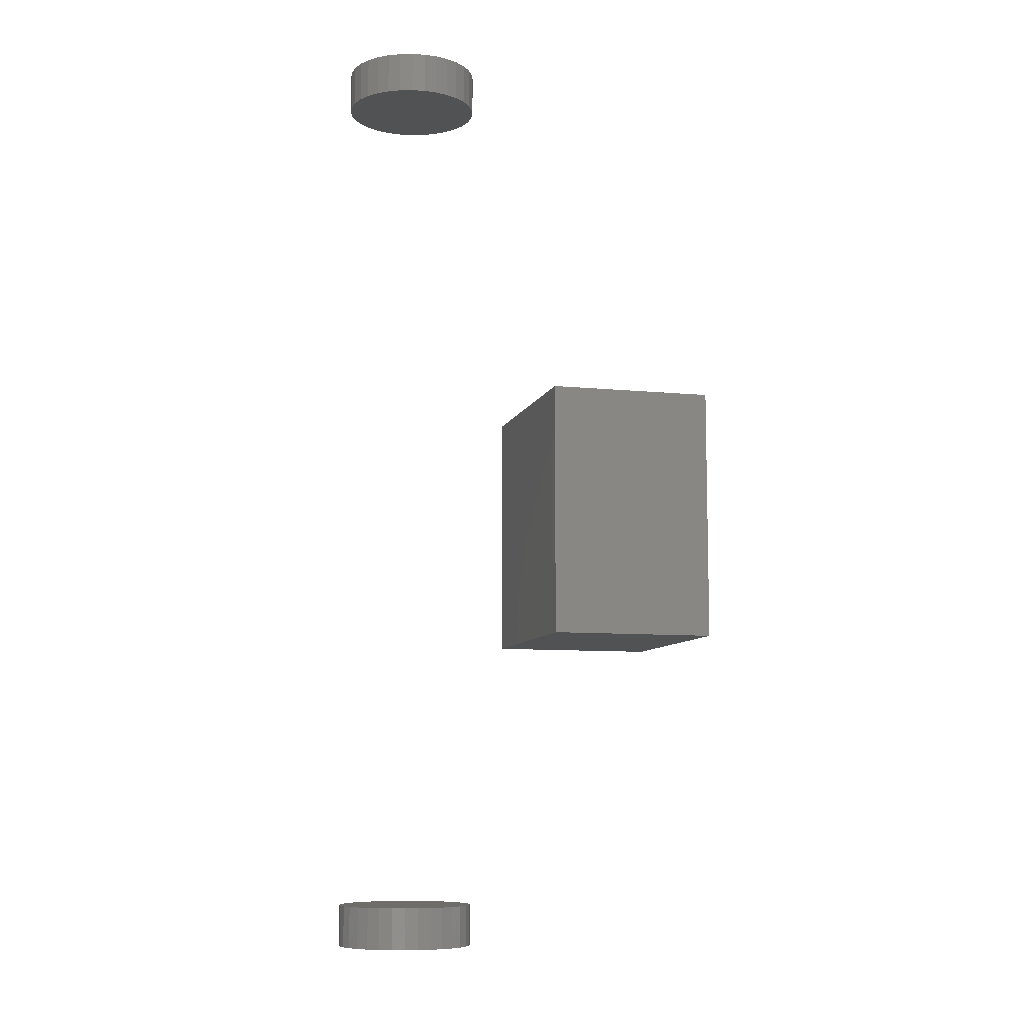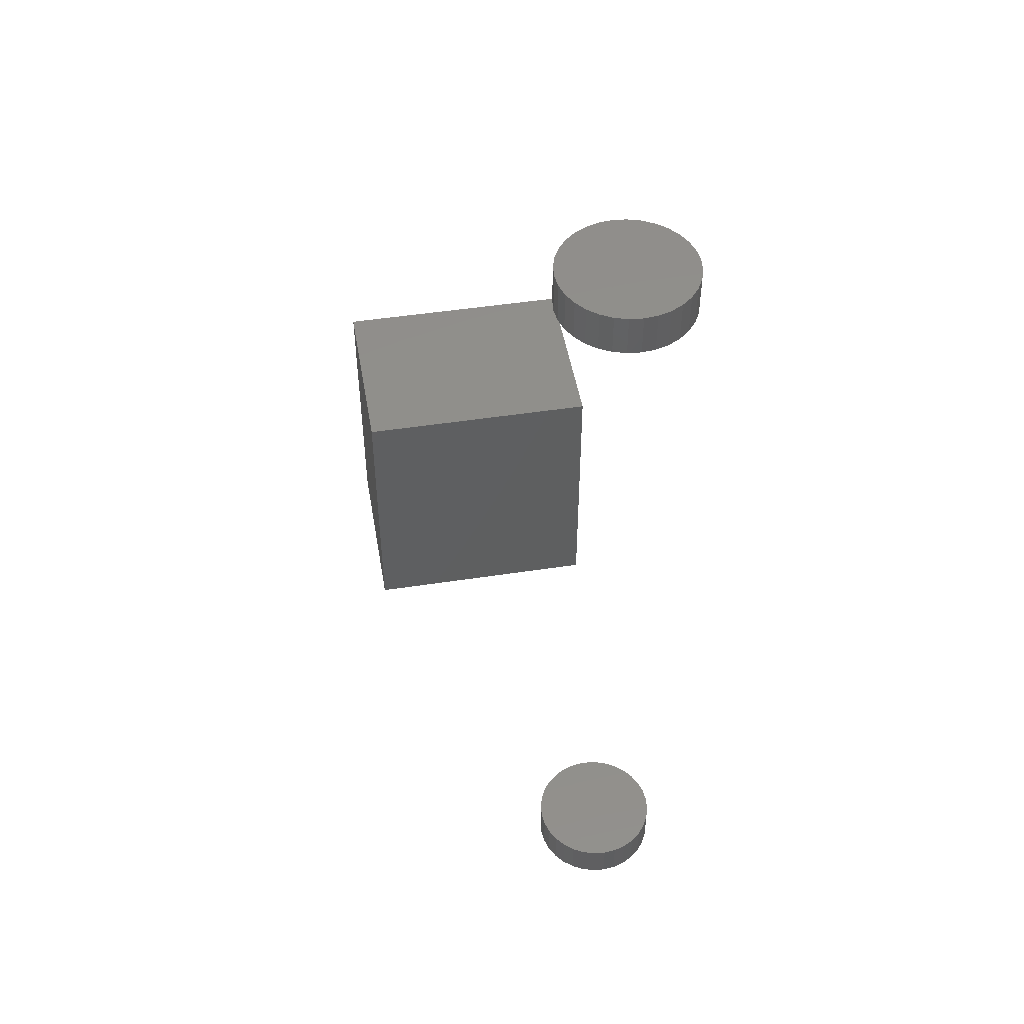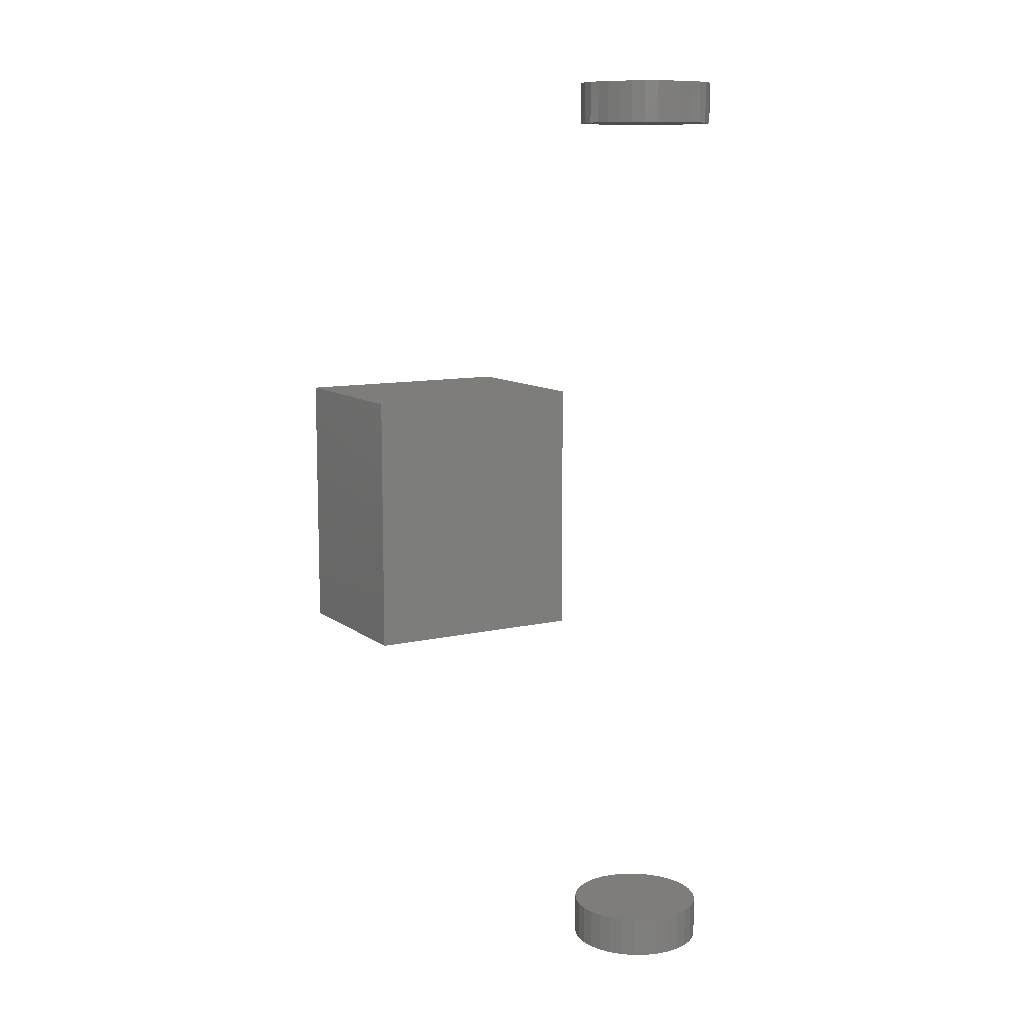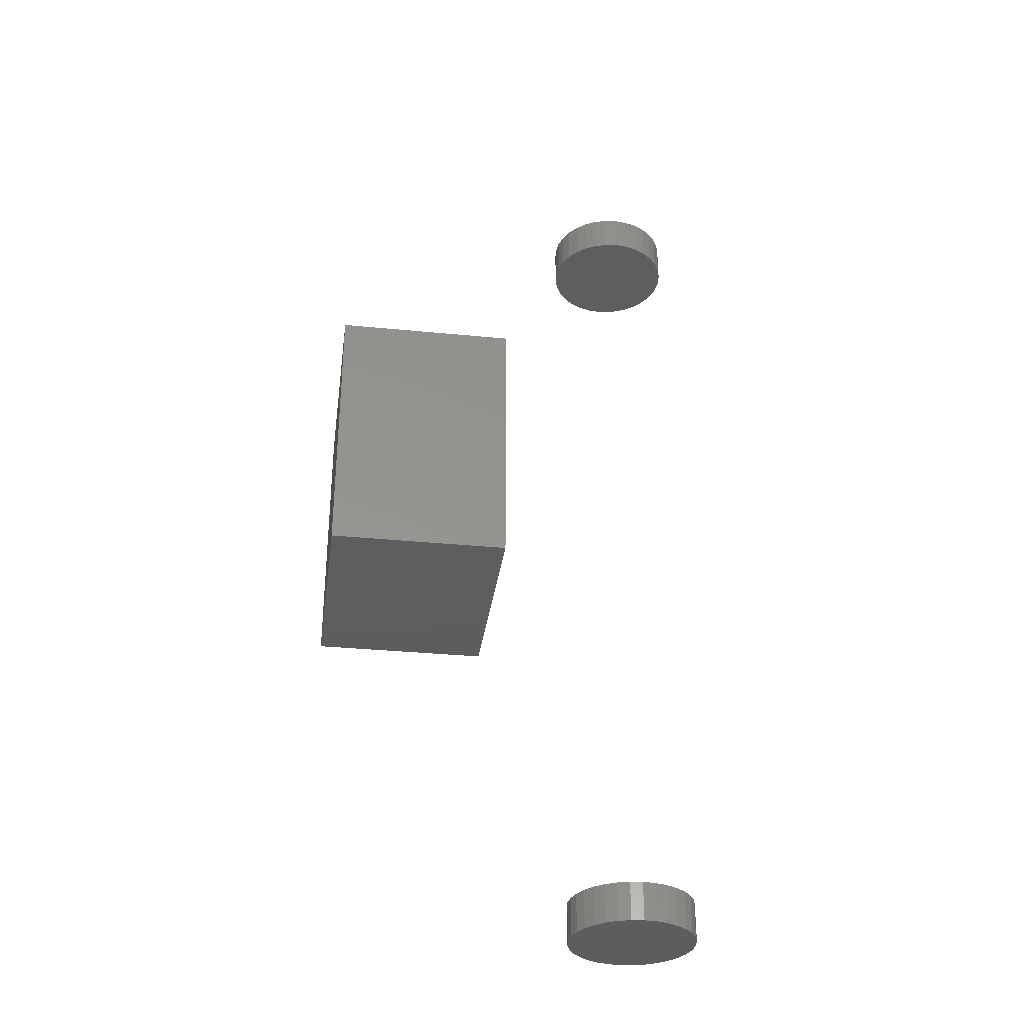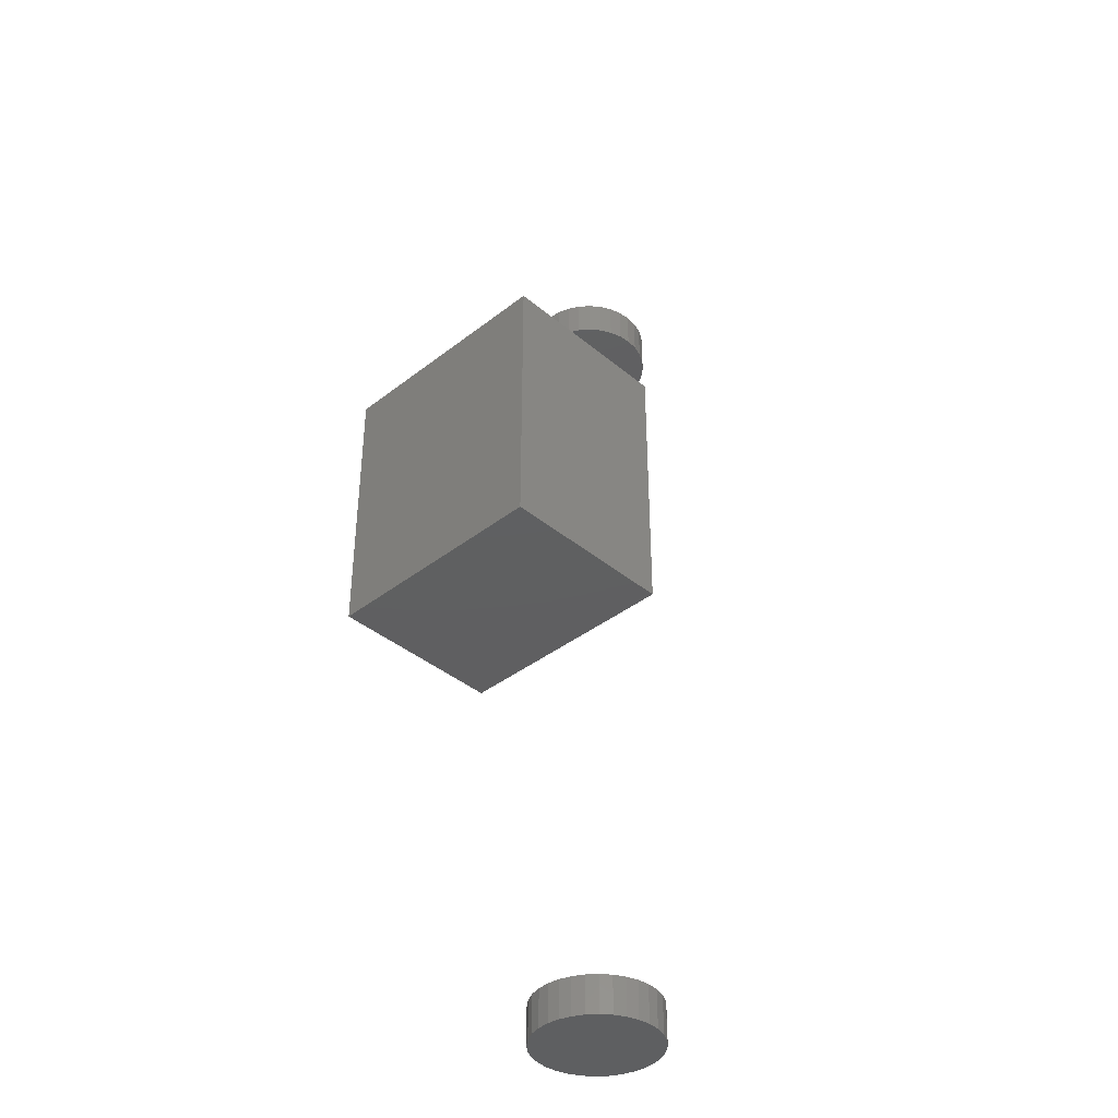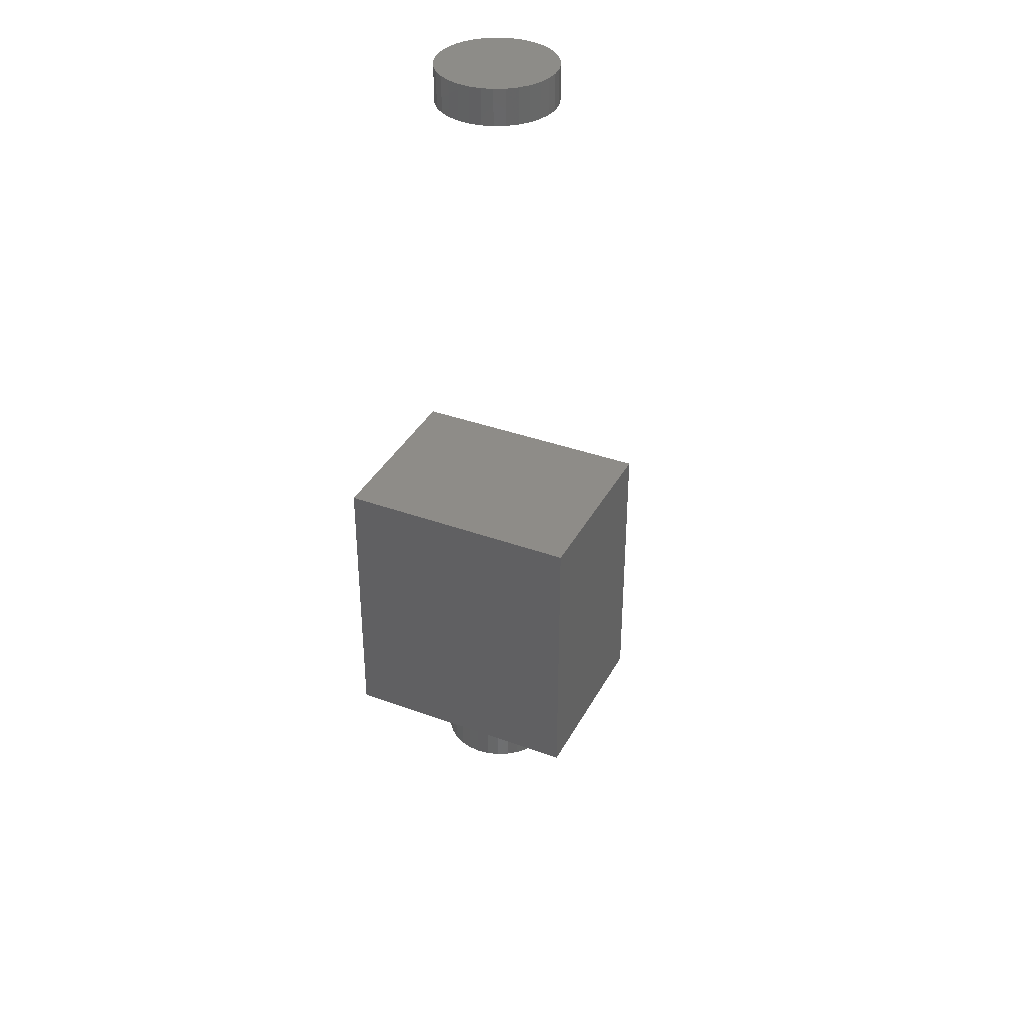
<metadata>
{"format":"stl","ext":"stl","renderer":"f3d","projection":"perspective","resolution":1024,"background":"white","views":[{"elev":-8.9,"azim":75.1,"up":"+Z"},{"elev":48.8,"azim":-9.7,"up":"+Z"},{"elev":10.7,"azim":-29.8,"up":"+Z"},{"elev":-33.2,"azim":-97.7,"up":"+Z"},{"elev":-39.1,"azim":-135.9,"up":"+Z"},{"elev":36.8,"azim":-154.7,"up":"+Z"}]}
</metadata>
<code>
# stl→obj: 136 verts, 260 faces
v -0.2422 0.75 0.1797
v -0.3754 0.75 0.1797
v -0.2422 0.75 0.3359
v -0.3754 0.75 0.3359
v -0.2422 0.6484 0.1797
v -0.2422 0.6484 0.3359
v -0.3754 0.6484 0.1797
v -0.3754 0.6484 0.3359
v -0.2813 0.5546 0.5078
v -0.2813 0.5546 0.5312
v -0.2806 0.5621 0.5078
v -0.2806 0.5621 0.5312
v -0.2784 0.5694 0.5078
v -0.2784 0.5694 0.5312
v -0.2748 0.576 0.5078
v -0.2748 0.576 0.5312
v -0.27 0.5819 0.5078
v -0.27 0.5819 0.5312
v -0.2642 0.5867 0.5078
v -0.2642 0.5867 0.5312
v -0.2575 0.5902 0.5078
v -0.2575 0.5902 0.5312
v -0.2503 0.5924 0.5078
v -0.2503 0.5924 0.5312
v -0.2428 0.5932 0.5078
v -0.2428 0.5932 0.5312
v -0.2352 0.5924 0.5078
v -0.2352 0.5924 0.5312
v -0.228 0.5902 0.5078
v -0.228 0.5902 0.5312
v -0.2213 0.5867 0.5078
v -0.2213 0.5867 0.5312
v -0.2155 0.5819 0.5078
v -0.2155 0.5819 0.5312
v -0.2107 0.576 0.5078
v -0.2107 0.576 0.5312
v -0.2071 0.5694 0.5078
v -0.2071 0.5694 0.5312
v -0.2049 0.5621 0.5078
v -0.2049 0.5621 0.5312
v -0.2042 0.5546 0.5078
v -0.2042 0.5546 0.5312
v -0.2813 0.5546 -0.007812
v -0.2813 0.5546 0.01562
v -0.2806 0.5621 -0.007812
v -0.2806 0.5621 0.01562
v -0.2784 0.5694 -0.007812
v -0.2784 0.5694 0.01562
v -0.2748 0.576 -0.007812
v -0.2748 0.576 0.01562
v -0.27 0.5819 -0.007812
v -0.27 0.5819 0.01562
v -0.2642 0.5867 -0.007812
v -0.2642 0.5867 0.01562
v -0.2575 0.5902 -0.007812
v -0.2575 0.5902 0.01562
v -0.2503 0.5924 -0.007812
v -0.2503 0.5924 0.01562
v -0.2428 0.5932 -0.007812
v -0.2428 0.5932 0.01562
v -0.2352 0.5924 -0.007812
v -0.2352 0.5924 0.01562
v -0.228 0.5902 -0.007812
v -0.228 0.5902 0.01562
v -0.2213 0.5867 -0.007812
v -0.2213 0.5867 0.01562
v -0.2155 0.5819 -0.007812
v -0.2155 0.5819 0.01562
v -0.2107 0.576 -0.007812
v -0.2107 0.576 0.01562
v -0.2071 0.5694 -0.007812
v -0.2071 0.5694 0.01562
v -0.2049 0.5621 -0.007812
v -0.2049 0.5621 0.01562
v -0.2042 0.5546 -0.007812
v -0.2042 0.5546 0.01562
v -0.2049 0.5471 0.5078
v -0.2049 0.5471 0.5312
v -0.2071 0.5398 0.5078
v -0.2071 0.5398 0.5312
v -0.2107 0.5332 0.5078
v -0.2107 0.5332 0.5312
v -0.2155 0.5273 0.5078
v -0.2155 0.5273 0.5312
v -0.2213 0.5225 0.5078
v -0.2213 0.5225 0.5312
v -0.228 0.519 0.5078
v -0.228 0.519 0.5312
v -0.2352 0.5168 0.5078
v -0.2352 0.5168 0.5312
v -0.2428 0.516 0.5078
v -0.2428 0.516 0.5312
v -0.2503 0.5168 0.5078
v -0.2503 0.5168 0.5312
v -0.2575 0.519 0.5078
v -0.2575 0.519 0.5312
v -0.2642 0.5225 0.5078
v -0.2642 0.5225 0.5312
v -0.27 0.5273 0.5078
v -0.27 0.5273 0.5312
v -0.2748 0.5332 0.5078
v -0.2748 0.5332 0.5312
v -0.2784 0.5398 0.5078
v -0.2784 0.5398 0.5312
v -0.2806 0.5471 0.5078
v -0.2806 0.5471 0.5312
v -0.2049 0.5471 -0.007812
v -0.2049 0.5471 0.01562
v -0.2071 0.5398 -0.007812
v -0.2071 0.5398 0.01562
v -0.2107 0.5332 -0.007812
v -0.2107 0.5332 0.01562
v -0.2155 0.5273 -0.007812
v -0.2155 0.5273 0.01562
v -0.2213 0.5225 -0.007812
v -0.2213 0.5225 0.01562
v -0.228 0.519 -0.007812
v -0.228 0.519 0.01562
v -0.2352 0.5168 -0.007812
v -0.2352 0.5168 0.01562
v -0.2428 0.516 -0.007812
v -0.2428 0.516 0.01562
v -0.2503 0.5168 -0.007812
v -0.2503 0.5168 0.01562
v -0.2575 0.519 -0.007812
v -0.2575 0.519 0.01562
v -0.2642 0.5225 -0.007812
v -0.2642 0.5225 0.01562
v -0.27 0.5273 -0.007812
v -0.27 0.5273 0.01562
v -0.2748 0.5332 -0.007812
v -0.2748 0.5332 0.01562
v -0.2784 0.5398 -0.007812
v -0.2784 0.5398 0.01562
v -0.2806 0.5471 -0.007812
v -0.2806 0.5471 0.01562
f 1 2 3
f 3 2 4
f 5 6 7
f 7 6 8
f 3 6 1
f 1 6 5
f 4 8 3
f 3 8 6
f 2 7 4
f 4 7 8
f 1 5 2
f 2 5 7
f 9 10 11
f 11 10 12
f 11 12 13
f 13 12 14
f 13 14 15
f 15 14 16
f 15 16 17
f 17 16 18
f 17 18 19
f 19 18 20
f 19 20 21
f 21 20 22
f 21 22 23
f 23 22 24
f 23 24 25
f 25 24 26
f 25 26 27
f 27 26 28
f 27 28 29
f 29 28 30
f 29 30 31
f 31 30 32
f 31 32 33
f 33 32 34
f 33 34 35
f 35 34 36
f 35 36 37
f 37 36 38
f 37 38 39
f 39 38 40
f 39 40 41
f 41 40 42
f 43 44 45
f 45 44 46
f 45 46 47
f 47 46 48
f 47 48 49
f 49 48 50
f 49 50 51
f 51 50 52
f 51 52 53
f 53 52 54
f 53 54 55
f 55 54 56
f 55 56 57
f 57 56 58
f 57 58 59
f 59 58 60
f 59 60 61
f 61 60 62
f 61 62 63
f 63 62 64
f 63 64 65
f 65 64 66
f 65 66 67
f 67 66 68
f 67 68 69
f 69 68 70
f 69 70 71
f 71 70 72
f 71 72 73
f 73 72 74
f 73 74 75
f 75 74 76
f 41 42 77
f 77 42 78
f 77 78 79
f 79 78 80
f 79 80 81
f 81 80 82
f 81 82 83
f 83 82 84
f 83 84 85
f 85 84 86
f 85 86 87
f 87 86 88
f 87 88 89
f 89 88 90
f 89 90 91
f 91 90 92
f 91 92 93
f 93 92 94
f 93 94 95
f 95 94 96
f 95 96 97
f 97 96 98
f 97 98 99
f 99 98 100
f 99 100 101
f 101 100 102
f 101 102 103
f 103 102 104
f 103 104 105
f 105 104 106
f 105 106 9
f 9 106 10
f 75 76 107
f 107 76 108
f 107 108 109
f 109 108 110
f 109 110 111
f 111 110 112
f 111 112 113
f 113 112 114
f 113 114 115
f 115 114 116
f 115 116 117
f 117 116 118
f 117 118 119
f 119 118 120
f 119 120 121
f 121 120 122
f 121 122 123
f 123 122 124
f 123 124 125
f 125 124 126
f 125 126 127
f 127 126 128
f 127 128 129
f 129 128 130
f 129 130 131
f 131 130 132
f 131 132 133
f 133 132 134
f 133 134 135
f 135 134 136
f 135 136 43
f 43 136 44
f 60 58 56
f 62 60 56
f 62 56 64
f 64 56 54
f 64 54 66
f 66 54 52
f 66 52 68
f 68 52 50
f 68 50 70
f 70 50 48
f 70 48 72
f 72 48 46
f 72 46 74
f 108 134 110
f 110 134 132
f 110 132 112
f 112 132 130
f 112 130 114
f 114 130 128
f 114 128 116
f 116 128 126
f 116 126 118
f 118 126 124
f 118 124 122
f 118 122 120
f 74 46 76
f 76 46 44
f 76 44 108
f 108 44 136
f 108 136 134
f 21 23 25
f 21 25 27
f 29 21 27
f 19 21 29
f 31 19 29
f 17 19 31
f 33 17 31
f 15 17 33
f 35 15 33
f 13 15 35
f 37 13 35
f 11 13 37
f 39 11 37
f 79 103 77
f 101 103 79
f 81 101 79
f 99 101 81
f 83 99 81
f 97 99 83
f 85 97 83
f 95 97 85
f 87 95 85
f 93 95 87
f 91 93 87
f 89 91 87
f 103 105 77
f 77 105 9
f 77 9 41
f 41 9 11
f 41 11 39
f 55 57 59
f 55 59 61
f 63 55 61
f 53 55 63
f 65 53 63
f 51 53 65
f 67 51 65
f 49 51 67
f 69 49 67
f 47 49 69
f 71 47 69
f 45 47 71
f 73 45 71
f 109 133 107
f 131 133 109
f 111 131 109
f 129 131 111
f 113 129 111
f 127 129 113
f 115 127 113
f 125 127 115
f 117 125 115
f 123 125 117
f 121 123 117
f 119 121 117
f 133 135 107
f 107 135 43
f 107 43 75
f 75 43 45
f 75 45 73
f 26 24 22
f 28 26 22
f 28 22 30
f 30 22 20
f 30 20 32
f 32 20 18
f 32 18 34
f 34 18 16
f 34 16 36
f 36 16 14
f 36 14 38
f 38 14 12
f 38 12 40
f 78 104 80
f 80 104 102
f 80 102 82
f 82 102 100
f 82 100 84
f 84 100 98
f 84 98 86
f 86 98 96
f 86 96 88
f 88 96 94
f 88 94 92
f 88 92 90
f 40 12 42
f 42 12 10
f 42 10 78
f 78 10 106
f 78 106 104

</code>
